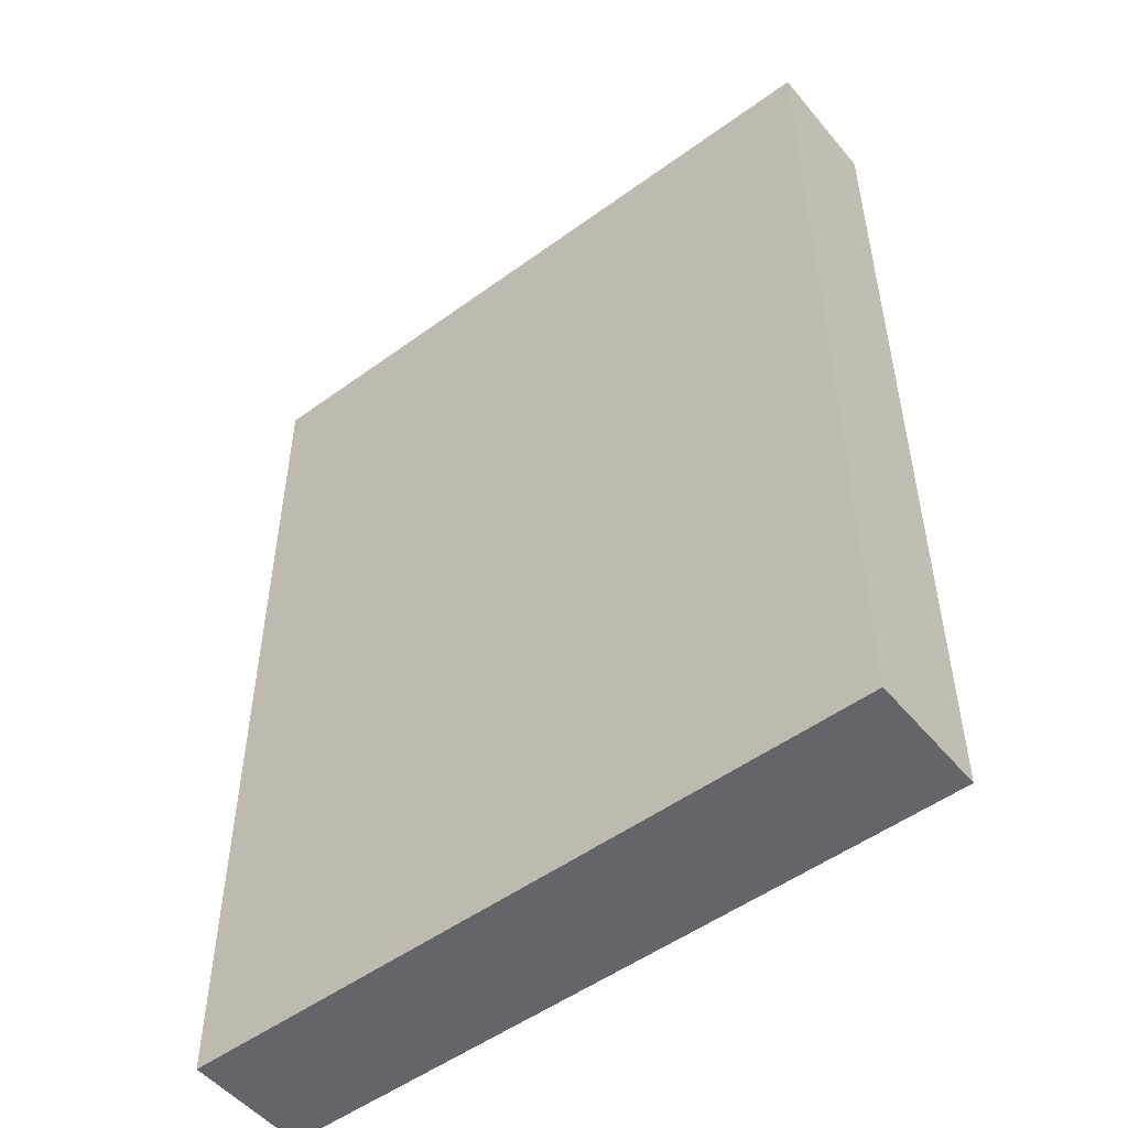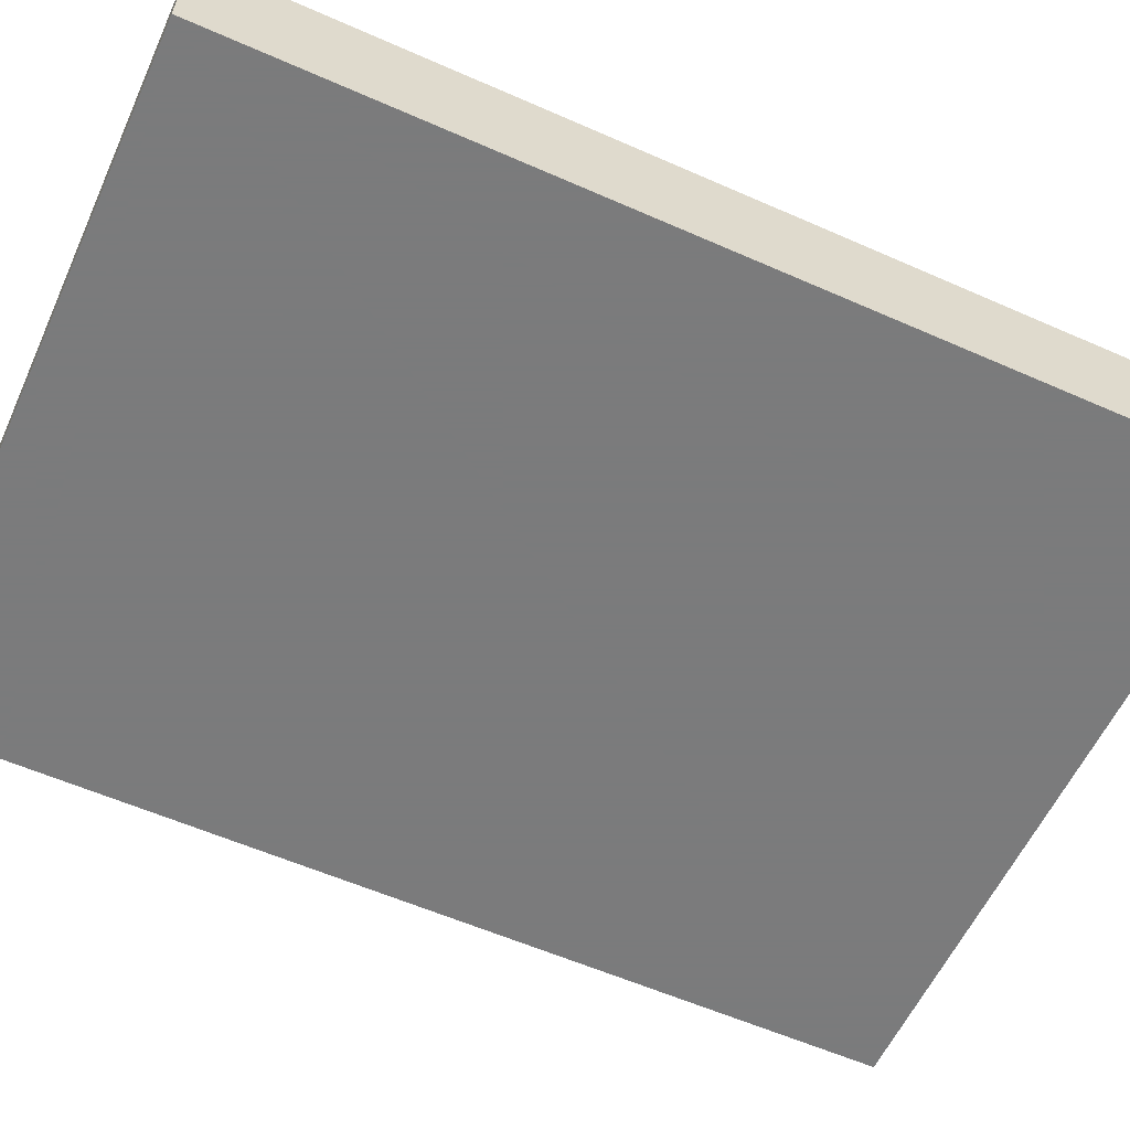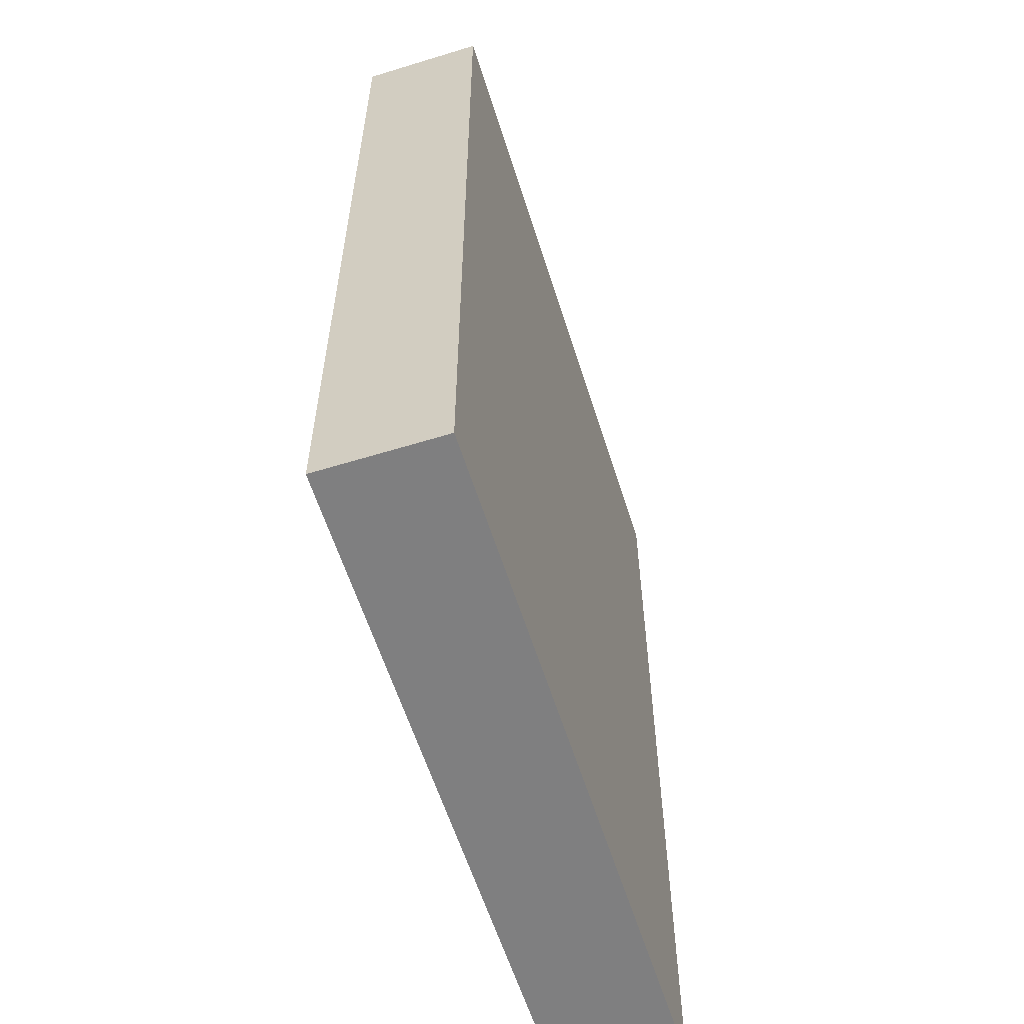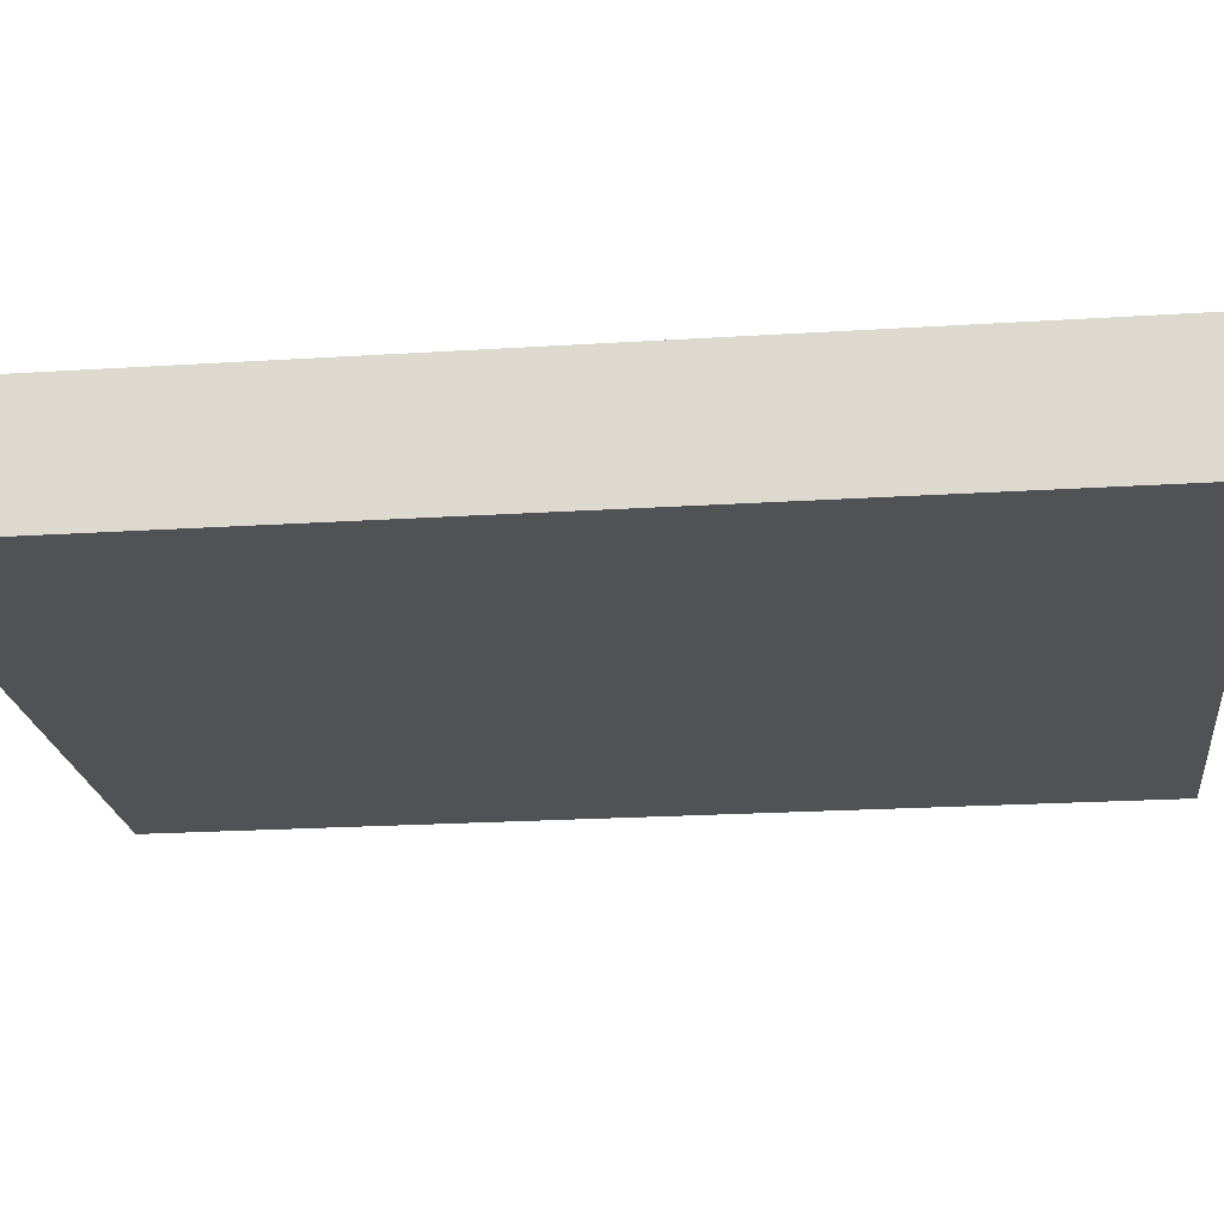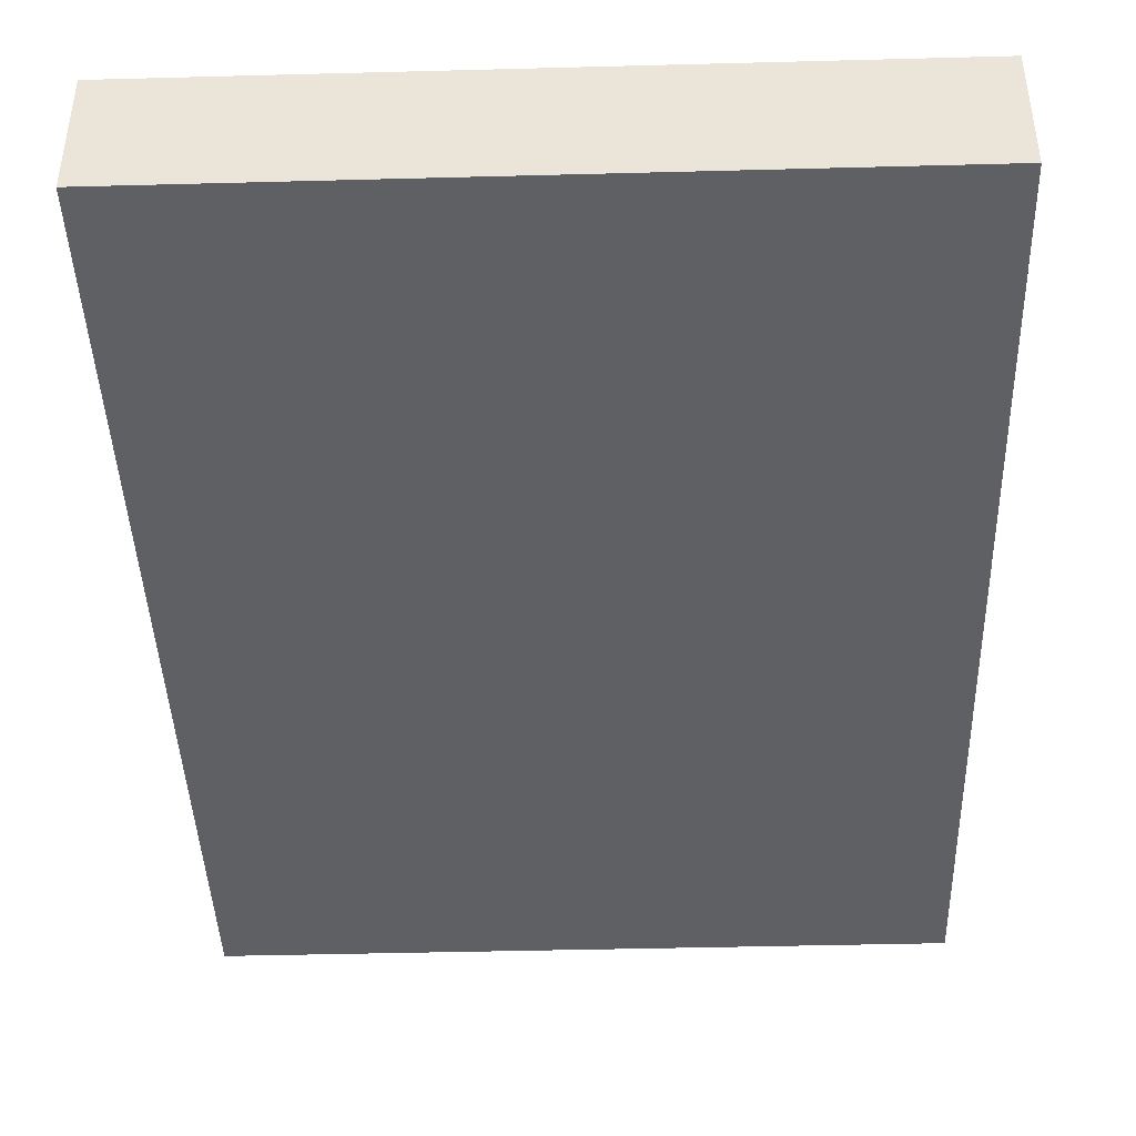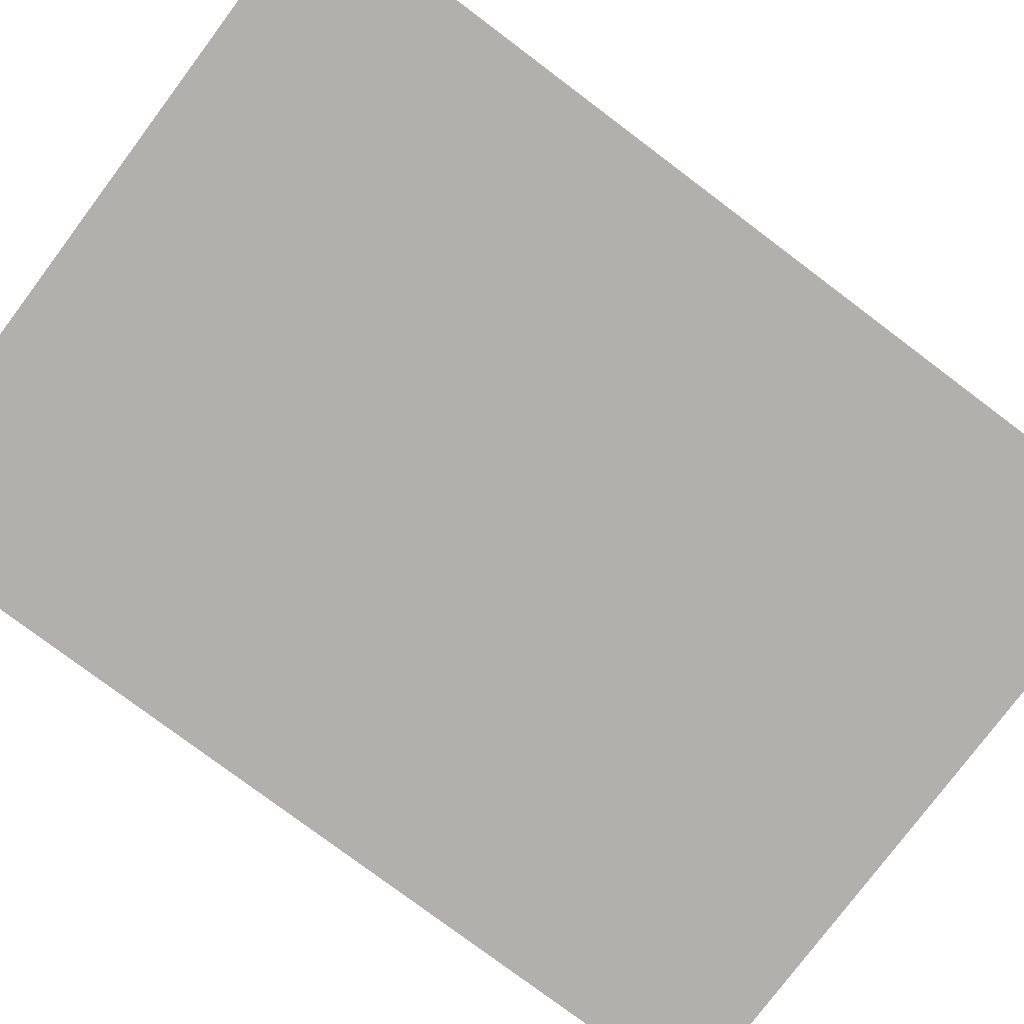
<metadata>
{"format":"obj","ext":"obj","renderer":"f3d","projection":"perspective","resolution":1024,"background":"white","views":[{"elev":-51.4,"azim":-141.6,"up":"+Y"},{"elev":-58.4,"azim":-114.5,"up":"+Z"},{"elev":-59.7,"azim":107.5,"up":"+Y"},{"elev":-21.2,"azim":96.5,"up":"+Z"},{"elev":-42.7,"azim":1.8,"up":"+Z"},{"elev":-78.6,"azim":53.1,"up":"+Z"}]}
</metadata>
<code>
v -0.09453 -0.1294 -0.01686
v -0.09453 -0.1294 0.01686
v -0.09453 0.1294 -0.01686
v -0.09453 0.1294 0.01686
v 0.09453 -0.1294 -0.01686
v 0.09453 -0.1294 0.01686
v 0.09453 0.1294 -0.01686
v 0.09453 0.1294 0.01686
f 2 4 1
f 5 2 1
f 1 4 3
f 3 5 1
f 2 8 4
f 6 2 5
f 6 8 2
f 4 8 3
f 7 5 3
f 3 8 7
f 7 6 5
f 8 6 7

</code>
